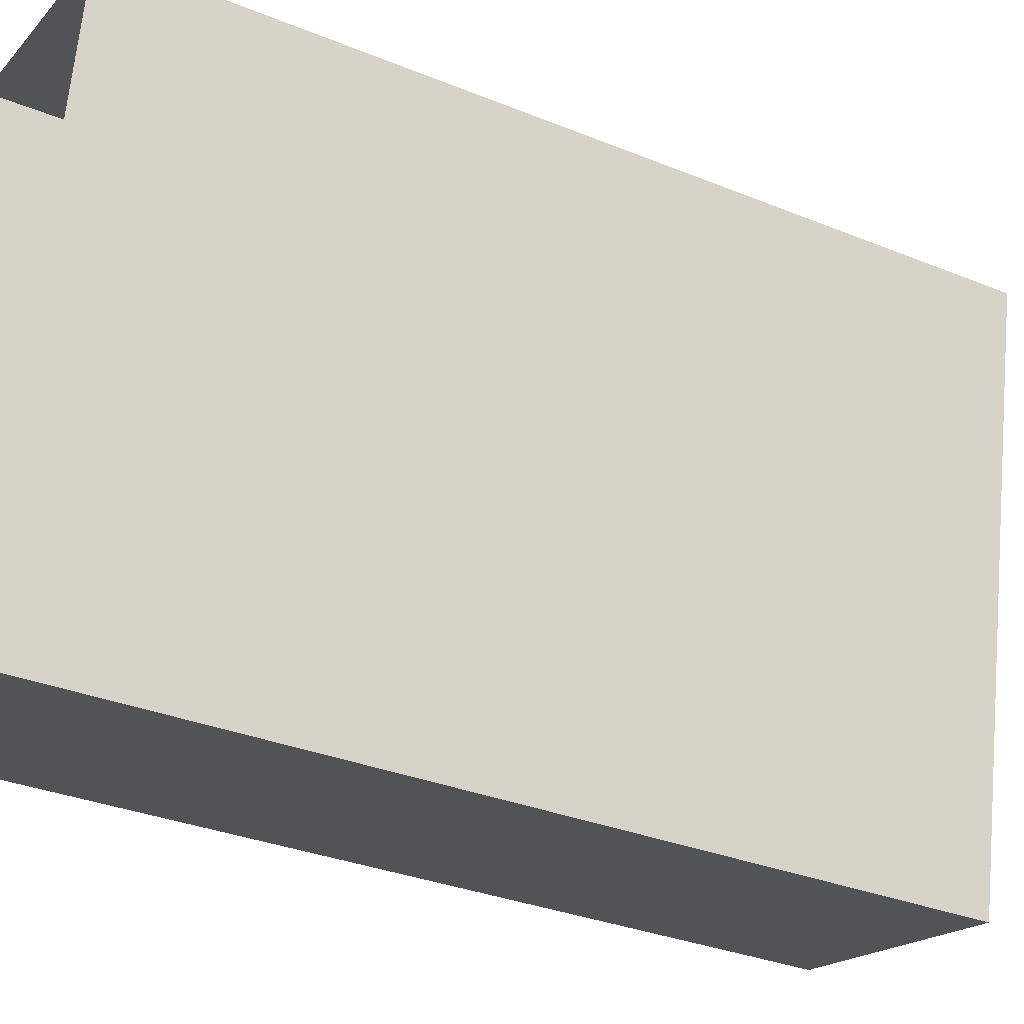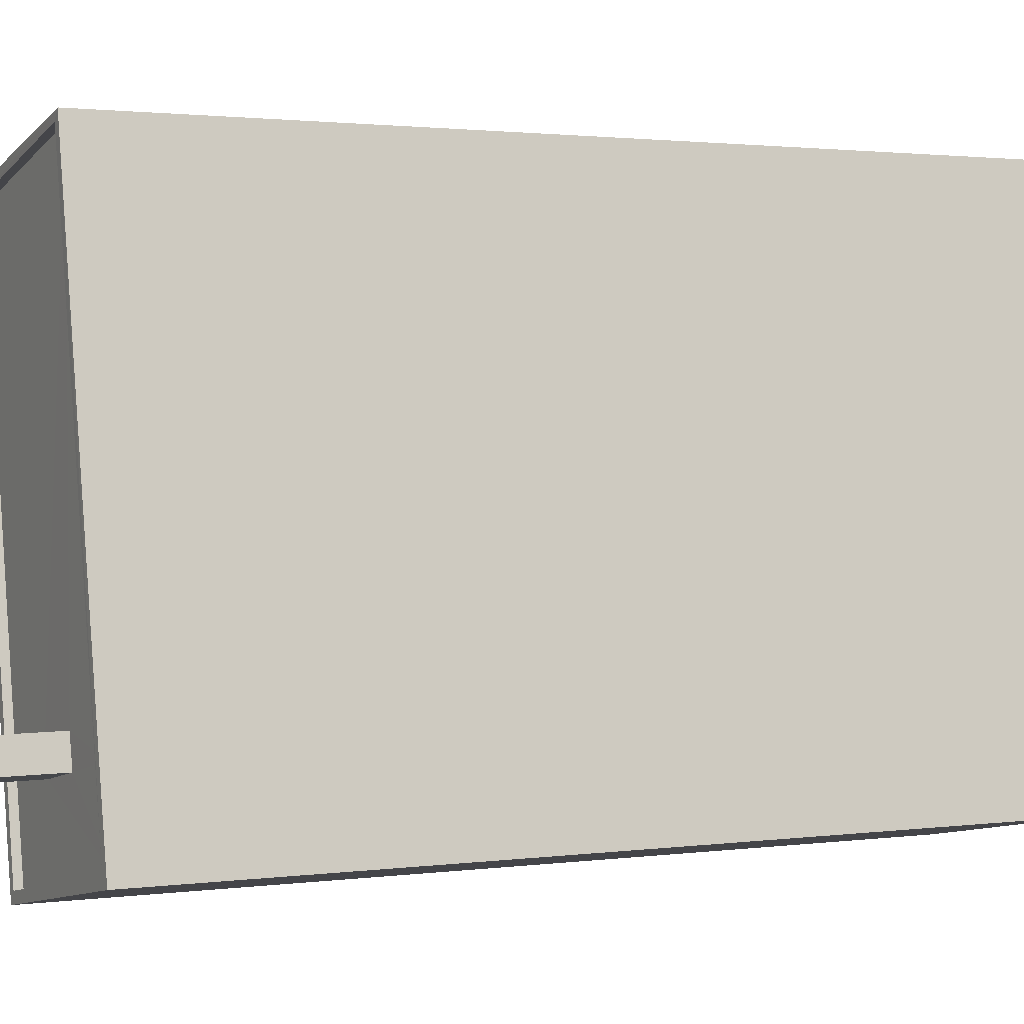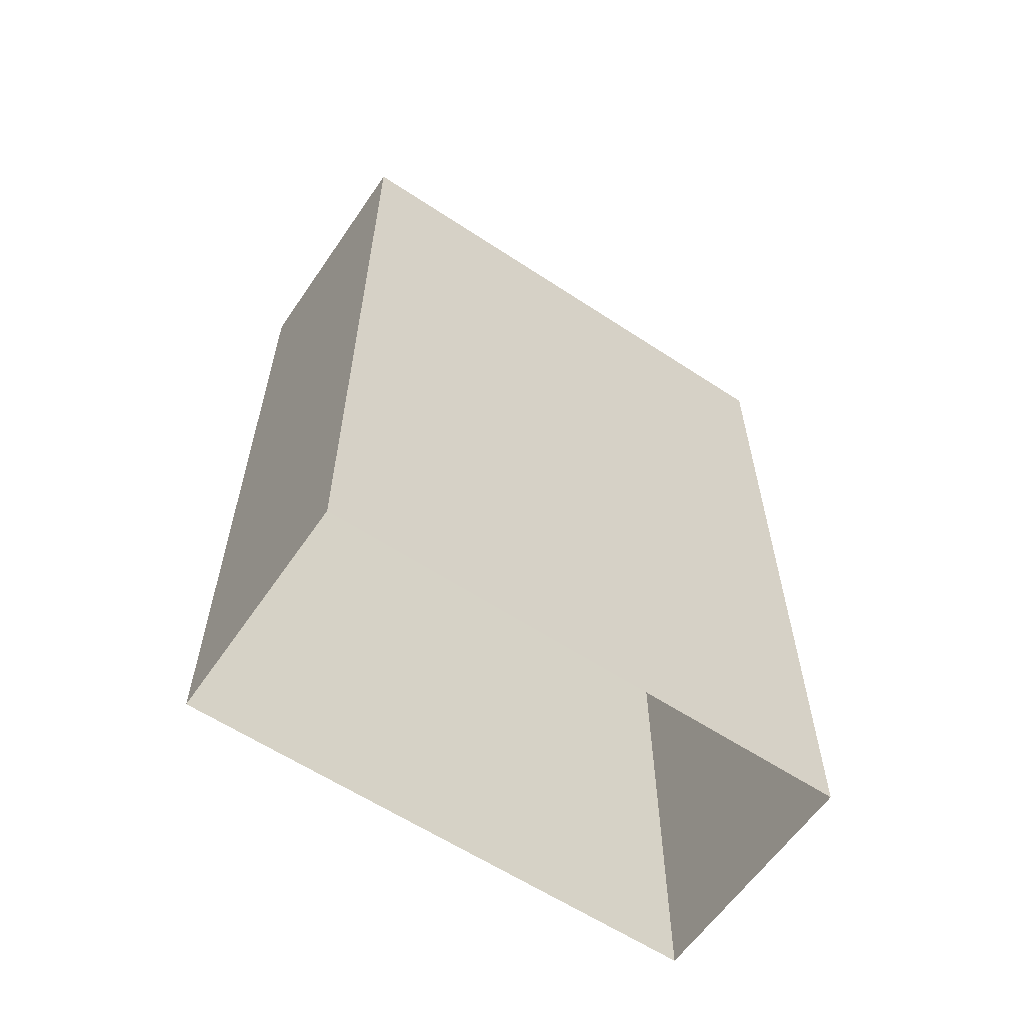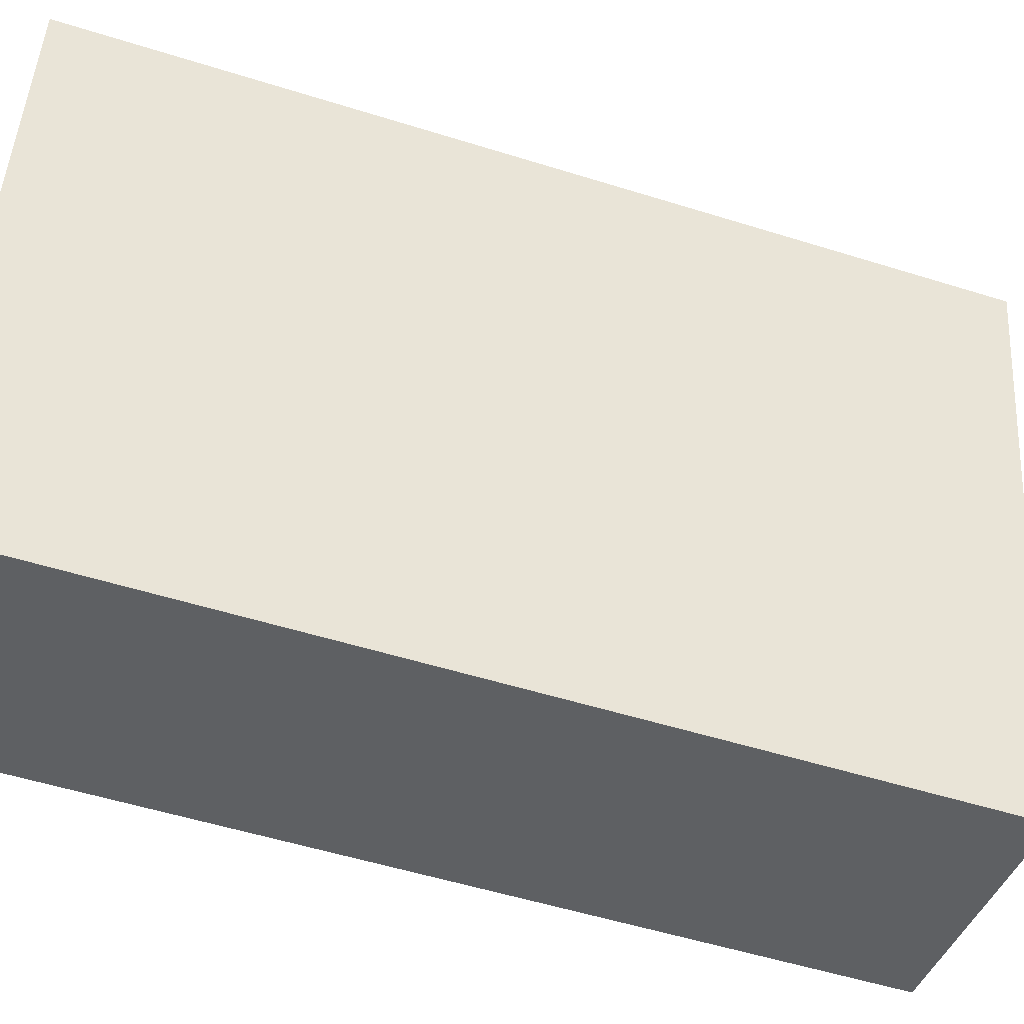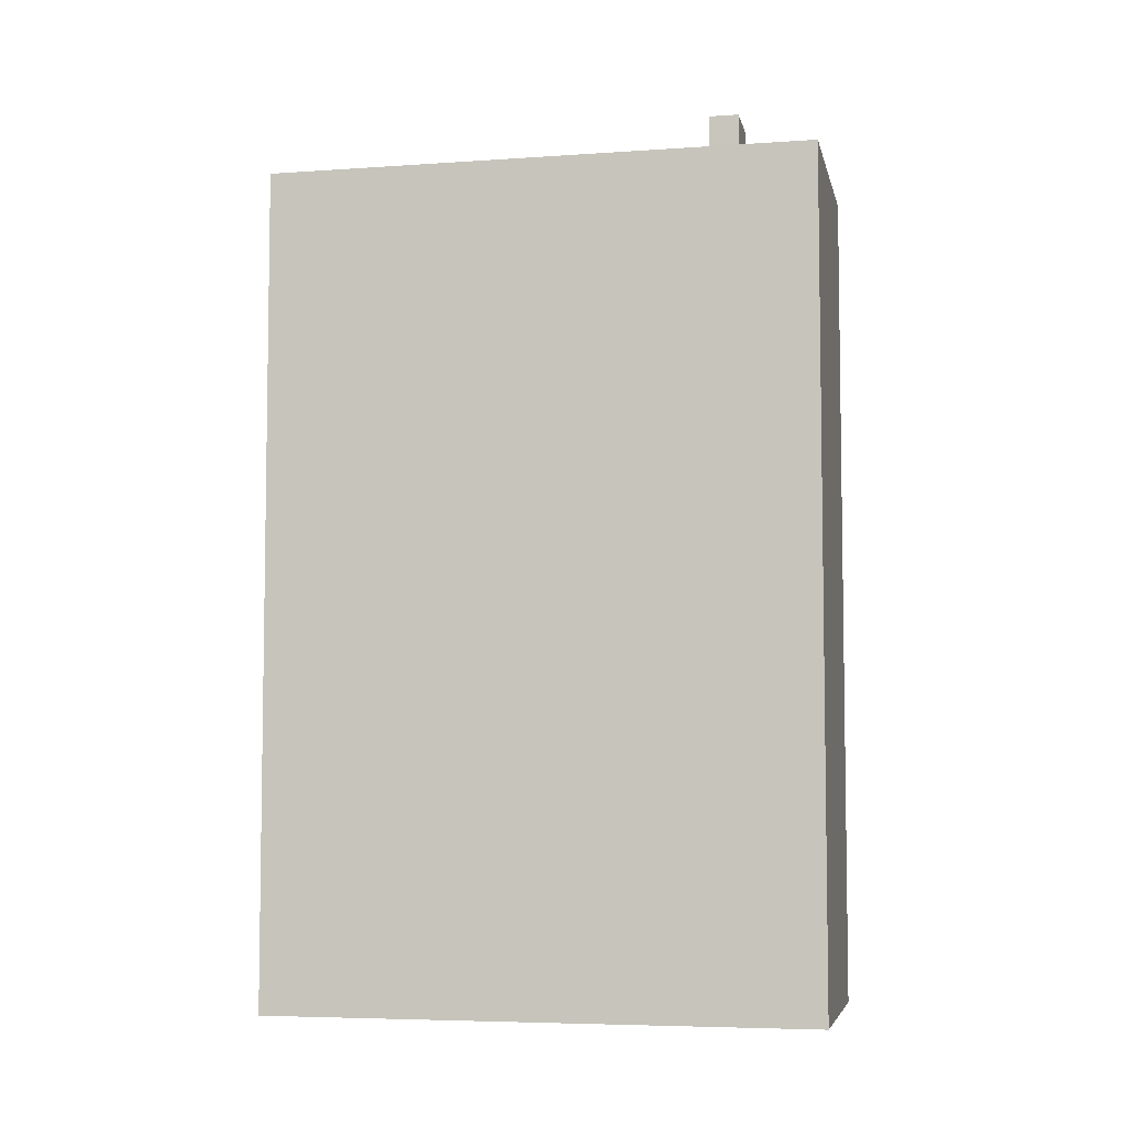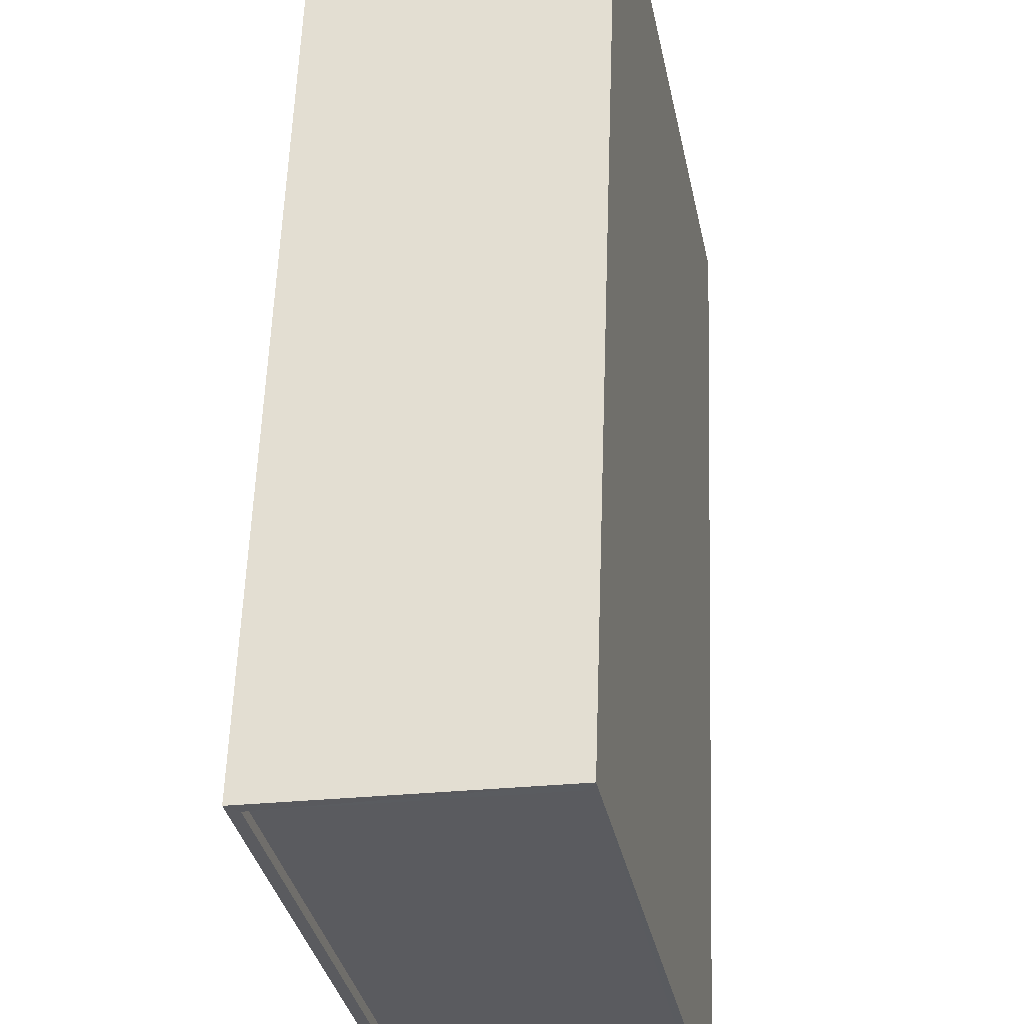
<metadata>
{"format":"obj","ext":"obj","renderer":"f3d","projection":"perspective","resolution":1024,"background":"white","views":[{"elev":-32.1,"azim":-119.7,"up":"+Y"},{"elev":1.8,"azim":64.0,"up":"+Y"},{"elev":-60.5,"azim":67.1,"up":"+Z"},{"elev":-53.1,"azim":-108.6,"up":"+Y"},{"elev":-5.7,"azim":-66.8,"up":"+Z"},{"elev":57.2,"azim":2.0,"up":"+Y"}]}
</metadata>
<code>
v 1.237e+05 7.852e+05 18.9
v 1.237e+05 7.852e+05 18.9
v 1.237e+05 7.852e+05 18.9
v 1.237e+05 7.852e+05 18.9
v 1.237e+05 7.852e+05 45.23
v 1.237e+05 7.852e+05 45.23
v 1.237e+05 7.852e+05 45.23
v 1.237e+05 7.852e+05 45.23
v 1.237e+05 7.852e+05 45.23
v 1.237e+05 7.852e+05 45.23
v 1.237e+05 7.852e+05 45.23
v 1.237e+05 7.852e+05 45.23
v 1.237e+05 7.852e+05 45.23
v 1.237e+05 7.852e+05 45.23
v 1.237e+05 7.852e+05 45.48
v 1.237e+05 7.852e+05 45.48
v 1.237e+05 7.852e+05 45.48
v 1.237e+05 7.852e+05 45.48
v 1.237e+05 7.852e+05 45.48
v 1.237e+05 7.852e+05 45.48
v 1.237e+05 7.852e+05 45.48
v 1.237e+05 7.852e+05 45.48
v 1.237e+05 7.852e+05 47.33
v 1.237e+05 7.852e+05 47.33
v 1.237e+05 7.852e+05 47.33
v 1.237e+05 7.852e+05 47.33
f 1 2 3
f 1 4 2
f 5 6 7
f 8 9 6
f 10 9 8
f 6 5 8
f 10 11 12
f 12 11 13
f 13 14 7
f 11 10 8
f 7 14 5
f 11 14 13
f 15 16 17
f 18 19 20
f 21 18 20
f 20 19 16
f 22 16 15
f 20 16 22
f 15 17 18
f 21 15 18
f 23 24 25
f 26 23 25
f 6 20 7
f 7 22 13
f 7 20 22
f 21 6 9
f 21 20 6
f 12 15 10
f 10 21 9
f 10 15 21
f 15 12 13
f 22 15 13
f 19 1 3
f 19 18 1
f 17 4 1
f 18 17 1
f 16 2 4
f 17 16 4
f 16 3 2
f 16 19 3
f 8 25 24
f 11 8 24
f 23 11 24
f 23 14 11
f 5 14 23
f 26 5 23
f 8 5 26
f 25 8 26

</code>
